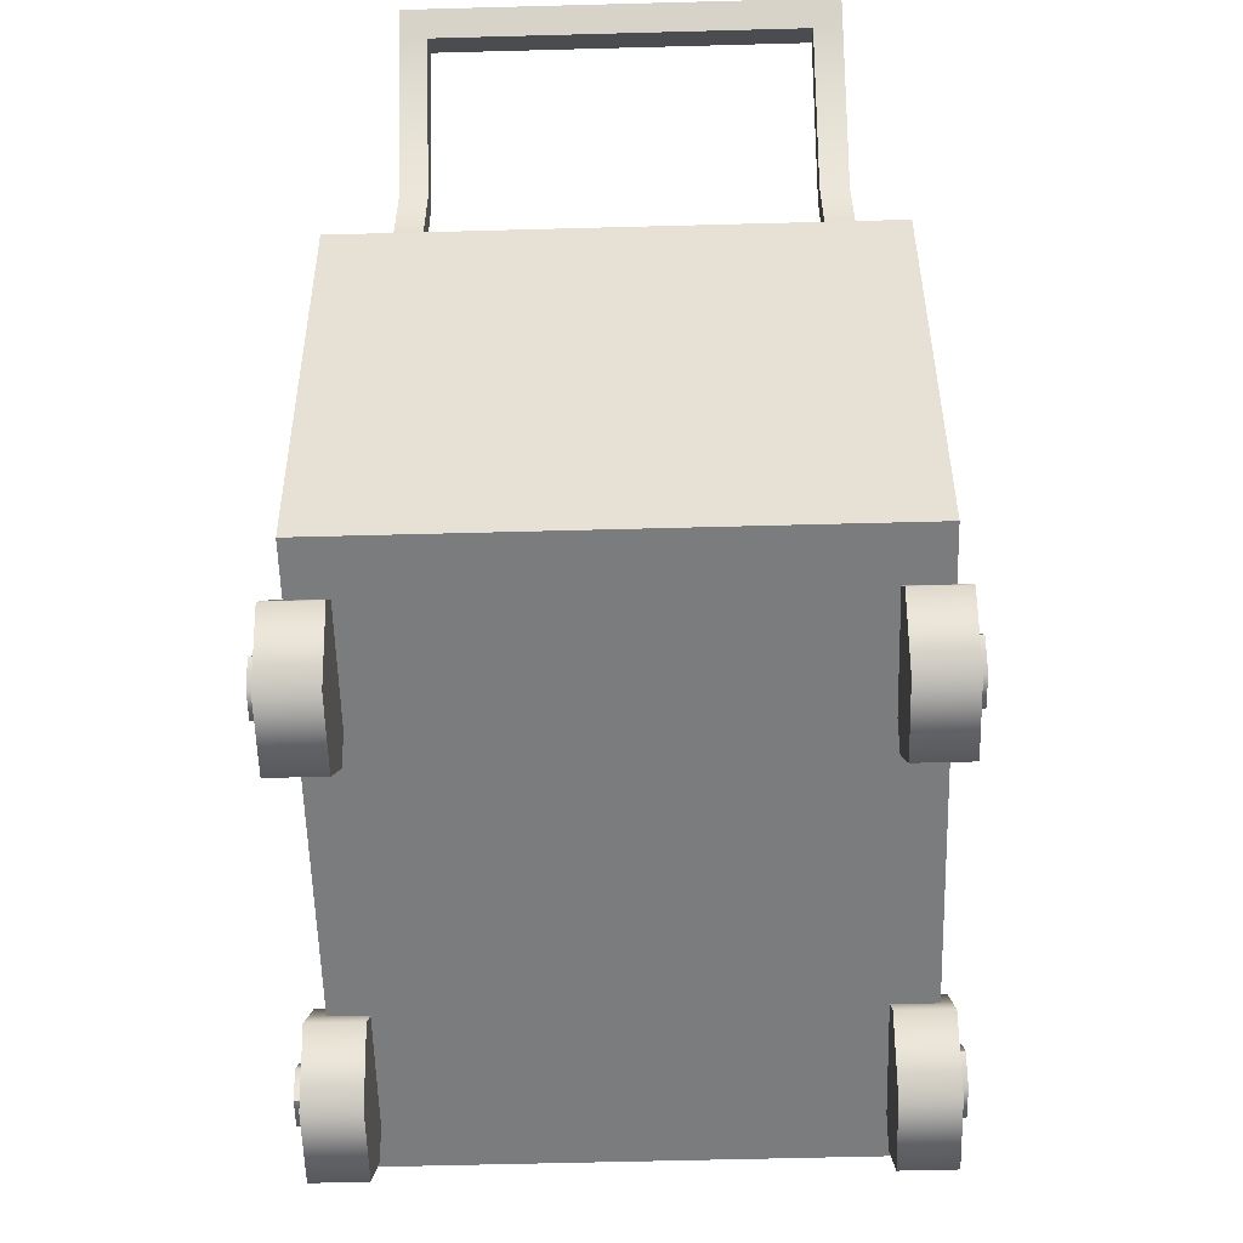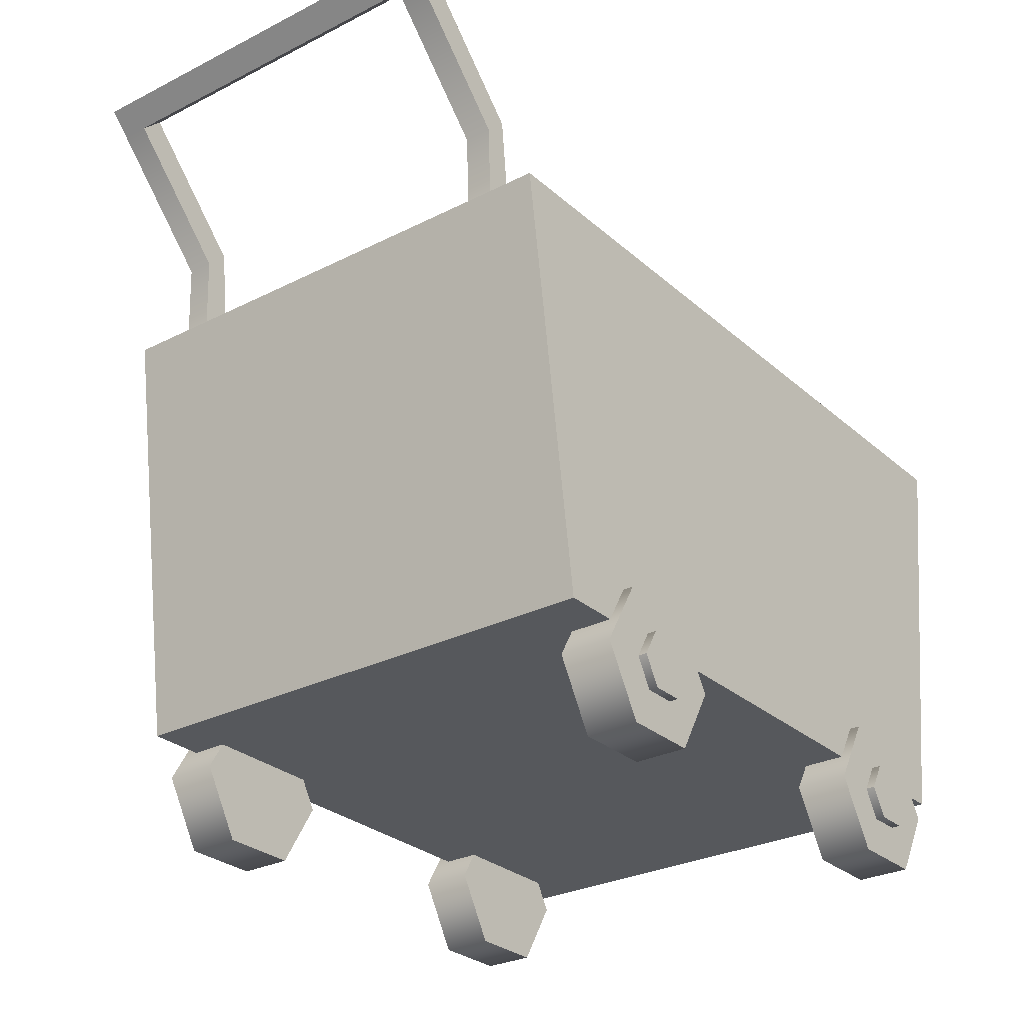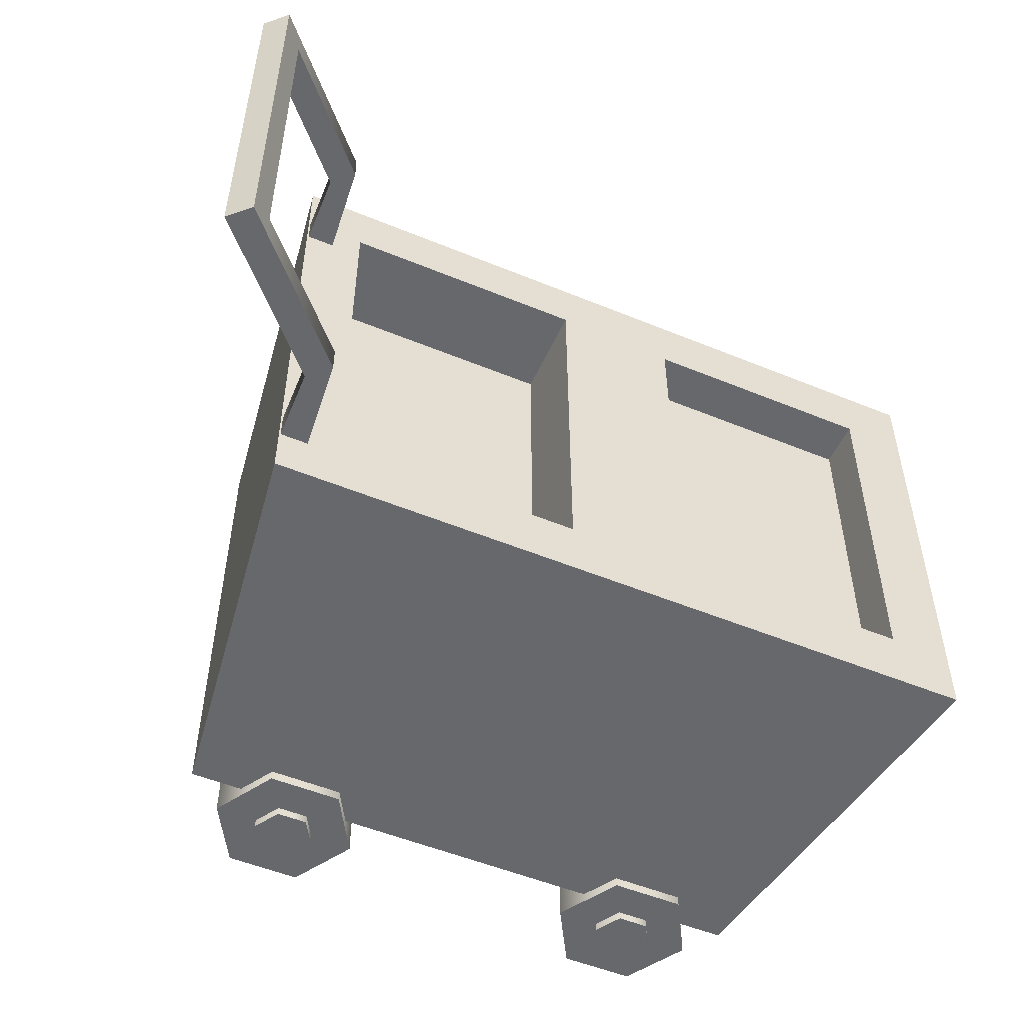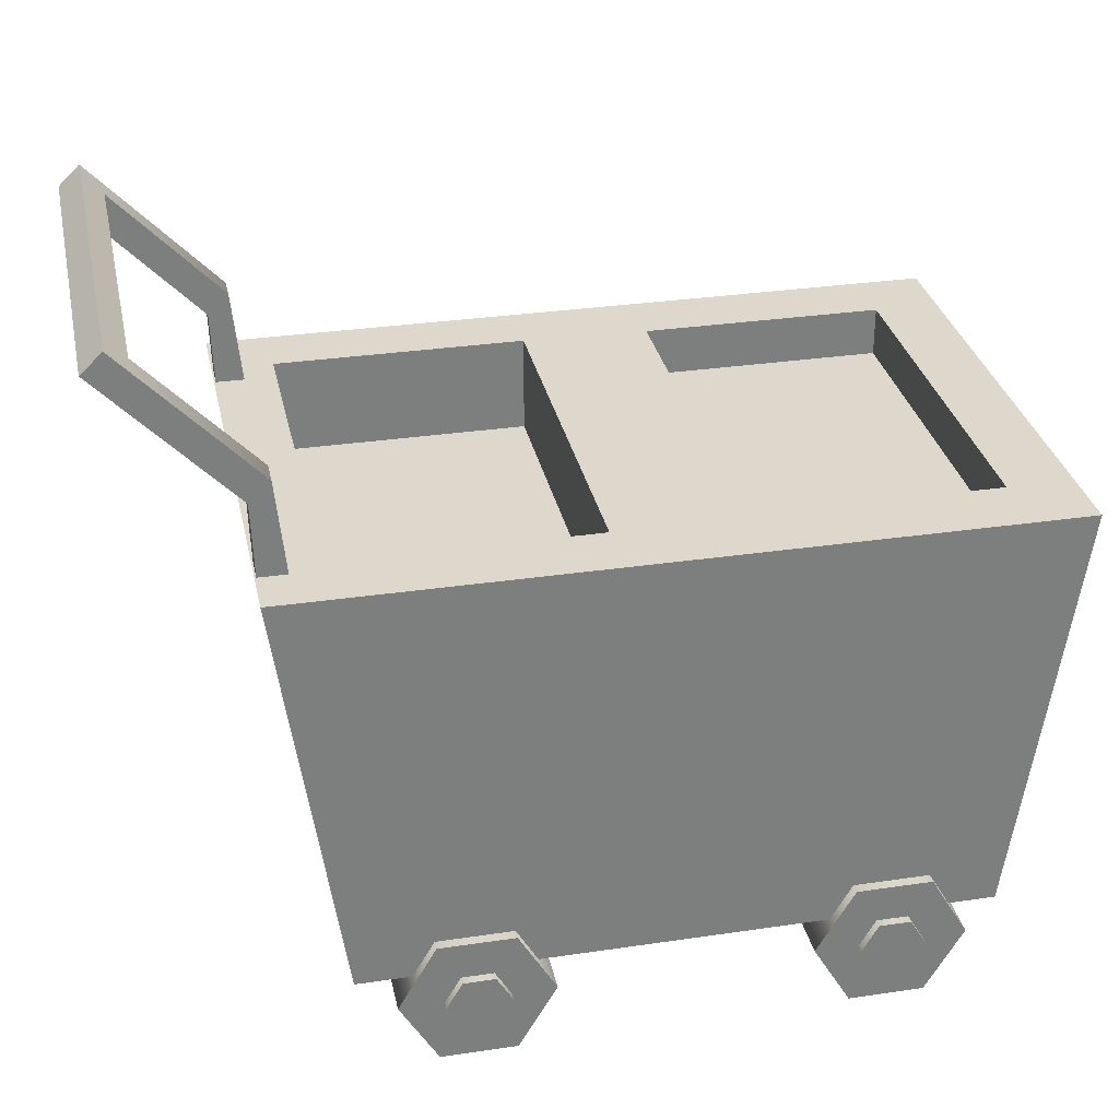
<metadata>
{"format":"obj","ext":"obj","renderer":"f3d","projection":"perspective","resolution":1024,"background":"white","views":[{"elev":-58.6,"azim":91.6,"up":"+Y"},{"elev":-28.3,"azim":127.5,"up":"+Y"},{"elev":-52.4,"azim":156.1,"up":"+Z"},{"elev":31.1,"azim":168.1,"up":"+Y"}]}
</metadata>
<code>
g IL_CleaningWheelBarrow
v -0.3306 0.1 0.2695
v -0.3306 0.1 -0.2695
v -0.3952 0.544 -0.2695
v -0.3952 0.544 0.2695
v 0 0.1 -0.2695
v 0.3306 0.1 -0.2695
v 0.3952 0.544 -0.2695
v 0 0.544 -0.2695
v -0.3306 0.1 -0.2695
v -0.3952 0.544 -0.2695
v 0.3306 0.1 -0.2695
v 0.3306 0.1 0.2695
v 0.3952 0.544 0.2695
v 0.3952 0.544 -0.2695
v 0 0.1 0.2695
v -0.3306 0.1 0.2695
v -0.3952 0.544 0.2695
v 0 0.544 0.2695
v 0.3306 0.1 0.2695
v 0.3952 0.544 0.2695
v 0 0.1 -0.2695
v 0.3306 0.1 0.2695
v 0.3306 0.1 -0.2695
v 0 0.1 0.2695
v -0.3306 0.1 -0.2695
v -0.3306 0.1 0.2695
v -0.06888 0.544 0.2007
v -0.06888 0.4916 0.2007
v -0.06888 0.4916 -0.2007
v -0.06888 0.544 -0.2007
v 0.3309 0.544 0.2053
v 0.3309 0.441 0.2053
v 0.3309 0.441 -0.2053
v 0.3309 0.544 -0.2053
v -0.06888 0.4916 -0.2007
v -0.06888 0.4916 0.2007
v -0.3263 0.4916 0.2007
v -0.3263 0.4916 -0.2007
v 0.3309 0.441 -0.2053
v 0.3309 0.441 0.2053
v 0.06428 0.441 0.2053
v 0.06428 0.441 -0.2053
v -0.3263 0.544 0.2007
v -0.3263 0.4916 0.2007
v -0.06888 0.4916 0.2007
v -0.06888 0.544 0.2007
v 0.06428 0.544 0.2053
v 0.06428 0.441 0.2053
v 0.3309 0.441 0.2053
v 0.3309 0.544 0.2053
v 0.3309 0.544 -0.2053
v 0.3309 0.441 -0.2053
v 0.06428 0.441 -0.2053
v 0.06428 0.544 -0.2053
v -0.06888 0.544 -0.2007
v -0.06888 0.4916 -0.2007
v -0.3263 0.4916 -0.2007
v -0.3263 0.544 -0.2007
v 0.06428 0.544 -0.2053
v 0.06428 0.441 -0.2053
v 0.06428 0.441 0.2053
v 0.06428 0.544 0.2053
v -0.3263 0.544 -0.2007
v -0.3263 0.4916 -0.2007
v -0.3263 0.4916 0.2007
v -0.3263 0.544 0.2007
v 0.2496 0.0006014 0.2307
v 0.2898 0.07021 0.2307
v 0.2496 0.1398 0.2307
v 0.1693 0.1398 0.2307
v 0.1693 0.0006014 0.2307
v 0.1291 0.07021 0.2307
v 0.1291 0.07021 0.2307
v 0.1693 0.1398 0.286
v 0.1291 0.07021 0.286
v 0.1693 0.1398 0.2307
v 0.2496 0.1398 0.286
v 0.2496 0.1398 0.2307
v 0.2898 0.07021 0.286
v 0.2898 0.07021 0.2307
v 0.2496 0.0006014 0.286
v 0.2496 0.0006014 0.2307
v 0.1693 0.0006014 0.286
v 0.1693 0.0006014 0.2307
v 0.1291 0.07021 0.286
v 0.1291 0.07021 0.2307
v -0.177 0.0006014 0.2307
v -0.1368 0.07021 0.2307
v -0.177 0.1398 0.2307
v -0.2574 0.1398 0.2307
v -0.2574 0.0006014 0.2307
v -0.2976 0.07021 0.2307
v -0.2319 0.0448 0.286
v -0.2466 0.07021 0.286
v -0.2466 0.07021 0.2974
v -0.2319 0.0448 0.2974
v -0.2025 0.0448 0.286
v -0.2025 0.0448 0.2974
v -0.2976 0.07021 0.2307
v -0.2574 0.1398 0.286
v -0.2976 0.07021 0.286
v -0.2574 0.1398 0.2307
v -0.177 0.1398 0.286
v -0.177 0.1398 0.2307
v -0.1368 0.07021 0.286
v -0.1368 0.07021 0.2307
v -0.177 0.0006014 0.286
v -0.177 0.0006014 0.2307
v -0.2574 0.0006014 0.286
v -0.2574 0.0006014 0.2307
v -0.2976 0.07021 0.286
v -0.2976 0.07021 0.2307
v -0.2509 0.07021 -0.2804
v -0.234 0.04104 -0.2896
v -0.2509 0.07021 -0.2896
v -0.234 0.04104 -0.2804
v -0.2004 0.04104 -0.2896
v -0.2004 0.04104 -0.2804
v -0.1835 0.07021 -0.2896
v -0.1835 0.07021 -0.2804
v 0.2496 0.1398 -0.225
v 0.2898 0.07021 -0.225
v 0.2496 0.0006014 -0.225
v 0.1693 0.1398 -0.225
v 0.1693 0.0006014 -0.225
v 0.1291 0.07021 -0.225
v 0.1291 0.07021 -0.2804
v 0.1693 0.1398 -0.225
v 0.1291 0.07021 -0.225
v 0.1693 0.1398 -0.2804
v 0.2496 0.1398 -0.225
v 0.2496 0.1398 -0.2804
v 0.2898 0.07021 -0.225
v 0.2898 0.07021 -0.2804
v 0.2496 0.0006014 -0.225
v 0.2496 0.0006014 -0.2804
v 0.1693 0.0006014 -0.225
v 0.1693 0.0006014 -0.2804
v 0.1291 0.07021 -0.225
v 0.1291 0.07021 -0.2804
v 0.1926 0.09937 -0.2804
v 0.1758 0.07021 -0.2804
v 0.1758 0.07021 -0.2896
v 0.1926 0.09937 -0.2896
v 0.2263 0.09937 -0.2804
v 0.2263 0.09937 -0.2896
v 0.2431 0.07021 -0.2804
v 0.2431 0.07021 -0.2896
v -0.177 0.1398 -0.225
v -0.1368 0.07021 -0.225
v -0.177 0.0006014 -0.225
v -0.2574 0.1398 -0.225
v -0.2574 0.0006014 -0.225
v -0.2976 0.07021 -0.225
v -0.2976 0.07021 -0.2804
v -0.2574 0.1398 -0.225
v -0.2976 0.07021 -0.225
v -0.2574 0.1398 -0.2804
v -0.177 0.1398 -0.225
v -0.177 0.1398 -0.2804
v -0.1368 0.07021 -0.225
v -0.1368 0.07021 -0.2804
v -0.177 0.0006014 -0.225
v -0.177 0.0006014 -0.2804
v -0.2574 0.0006014 -0.225
v -0.2574 0.0006014 -0.2804
v -0.2976 0.07021 -0.225
v -0.2976 0.07021 -0.2804
v 0.5091 0.739 -0.2183
v 0.5303 0.7611 -0.2183
v 0.5082 0.7823 -0.2183
v 0.487 0.7602 -0.2183
v 0.396 0.6208 -0.2183
v 0.3738 0.6419 -0.2183
v 0.3928 0.5281 -0.2183
v 0.3629 0.5346 -0.2183
v 0.5303 0.7611 0.1757
v 0.5303 0.7611 0.203
v 0.5082 0.7823 0.203
v 0.5082 0.7823 0.1757
v 0.5303 0.7611 -0.1901
v 0.5082 0.7823 -0.1901
v 0.5303 0.7611 -0.2183
v 0.5082 0.7823 -0.2183
v 0.5303 0.7611 0.203
v 0.487 0.7602 0.203
v 0.5082 0.7823 0.203
v 0.5091 0.739 0.203
v 0.3738 0.6419 0.203
v 0.396 0.6208 0.203
v 0.3629 0.5346 0.203
v 0.3928 0.5281 0.203
v 0.5082 0.7823 0.1757
v 0.5082 0.7823 0.203
v 0.487 0.7602 0.203
v 0.487 0.7602 0.1757
v 0.5082 0.7823 -0.1901
v 0.3738 0.6419 0.1757
v 0.3738 0.6419 0.203
v 0.3629 0.5346 0.1757
v 0.3629 0.5346 0.203
v 0.487 0.7602 -0.1901
v 0.5082 0.7823 -0.2183
v 0.487 0.7602 -0.2183
v 0.3738 0.6419 -0.2183
v 0.3738 0.6419 -0.1901
v 0.3629 0.5346 -0.2183
v 0.3629 0.5346 -0.1901
v 0.5091 0.739 -0.2183
v 0.5303 0.7611 -0.1901
v 0.5303 0.7611 -0.2183
v 0.5091 0.739 -0.1901
v 0.5303 0.7611 0.1757
v 0.396 0.6208 -0.1901
v 0.396 0.6208 -0.2183
v 0.3928 0.5281 -0.1901
v 0.3928 0.5281 -0.2183
v 0.5091 0.739 0.1757
v 0.5303 0.7611 0.203
v 0.5091 0.739 0.203
v 0.396 0.6208 0.203
v 0.396 0.6208 0.1757
v 0.3928 0.5281 0.203
v 0.3928 0.5281 0.1757
v 0.5091 0.739 0.1757
v 0.5091 0.739 -0.1901
v 0.487 0.7602 -0.1901
v 0.487 0.7602 0.1757
v 0.487 0.7602 0.1757
v 0.396 0.6208 0.1757
v 0.5091 0.739 0.1757
v 0.3738 0.6419 0.1757
v 0.3928 0.5281 0.1757
v 0.3629 0.5346 0.1757
v 0.396 0.6208 -0.1901
v 0.3928 0.5281 -0.1901
v 0.3629 0.5346 -0.1901
v 0.3738 0.6419 -0.1901
v 0.5091 0.739 -0.1901
v 0.487 0.7602 -0.1901
v 0.3928 0.5281 -0.1901
v 0.3928 0.5281 -0.2183
v 0.3629 0.5346 -0.2183
v 0.3629 0.5346 -0.1901
v 0.3928 0.5281 0.203
v 0.3928 0.5281 0.1757
v 0.3629 0.5346 0.1757
v 0.3629 0.5346 0.203
v 0.2241 0.09562 0.2974
v 0.2388 0.07021 0.2974
v 0.2241 0.0448 0.2974
v 0.1948 0.09562 0.2974
v 0.1948 0.0448 0.2974
v 0.1801 0.07021 0.2974
v -0.2025 0.09562 0.2974
v -0.1879 0.07021 0.2974
v -0.2025 0.0448 0.2974
v -0.2319 0.09562 0.2974
v -0.2319 0.0448 0.2974
v -0.2466 0.07021 0.2974
v 0.1948 0.0448 0.286
v 0.1801 0.07021 0.286
v 0.1801 0.07021 0.2974
v 0.1948 0.0448 0.2974
v 0.2241 0.0448 0.286
v 0.2241 0.0448 0.2974
v 0.2388 0.07021 0.286
v 0.2388 0.07021 0.2974
v 0.2241 0.09562 0.286
v 0.2388 0.07021 0.286
v 0.2388 0.07021 0.2974
v 0.2241 0.09562 0.2974
v 0.1948 0.09562 0.286
v 0.1948 0.09562 0.2974
v 0.1801 0.07021 0.286
v 0.1801 0.07021 0.2974
v -0.1879 0.07021 0.286
v -0.2025 0.0448 0.286
v -0.2025 0.0448 0.2974
v -0.1879 0.07021 0.2974
v -0.2025 0.09562 0.286
v -0.2025 0.09562 0.2974
v -0.2319 0.09562 0.286
v -0.2319 0.09562 0.2974
v -0.2466 0.07021 0.286
v -0.2466 0.07021 0.2974
v 0.2263 0.04104 -0.2896
v 0.2431 0.07021 -0.2896
v 0.2263 0.09937 -0.2896
v 0.1926 0.09937 -0.2896
v 0.1926 0.04104 -0.2896
v 0.1758 0.07021 -0.2896
v -0.2004 0.04104 -0.2896
v -0.1835 0.07021 -0.2896
v -0.2004 0.09937 -0.2896
v -0.234 0.04104 -0.2896
v -0.234 0.09937 -0.2896
v -0.2509 0.07021 -0.2896
v -0.1835 0.07021 -0.2804
v -0.2004 0.09937 -0.2896
v -0.1835 0.07021 -0.2896
v -0.2004 0.09937 -0.2804
v -0.234 0.09937 -0.2896
v -0.234 0.09937 -0.2804
v -0.2509 0.07021 -0.2896
v -0.2509 0.07021 -0.2804
v 0.1758 0.07021 -0.2804
v 0.1926 0.04104 -0.2896
v 0.1758 0.07021 -0.2896
v 0.1926 0.04104 -0.2804
v 0.2263 0.04104 -0.2896
v 0.2263 0.04104 -0.2804
v 0.2431 0.07021 -0.2896
v 0.2431 0.07021 -0.2804
v -0.3263 0.544 0.2007
v -0.3952 0.544 0.2695
v -0.3952 0.544 -0.2695
v -0.3263 0.544 -0.2007
v -0.06888 0.544 0.2007
v 0 0.544 -0.2695
v 0 0.544 0.2695
v -0.06888 0.544 -0.2007
v 0.06428 0.544 0.2053
v 0.3309 0.544 0.2053
v 0.06428 0.544 -0.2053
v 0.3952 0.544 0.2695
v 0.3952 0.544 -0.2695
v 0.3309 0.544 -0.2053
v 0.2388 0.07021 0.286
v 0.2241 0.09562 0.286
v 0.2496 0.1398 0.286
v 0.2898 0.07021 0.286
v 0.1693 0.1398 0.286
v 0.2241 0.0448 0.286
v 0.1948 0.09562 0.286
v 0.2496 0.0006014 0.286
v 0.1291 0.07021 0.286
v 0.1948 0.0448 0.286
v 0.1801 0.07021 0.286
v 0.1693 0.0006014 0.286
v -0.2025 0.09562 0.286
v -0.2319 0.09562 0.286
v -0.2574 0.1398 0.286
v -0.177 0.1398 0.286
v -0.2976 0.07021 0.286
v -0.1879 0.07021 0.286
v -0.2466 0.07021 0.286
v -0.1368 0.07021 0.286
v -0.2574 0.0006014 0.286
v -0.2025 0.0448 0.286
v -0.2319 0.0448 0.286
v -0.177 0.0006014 0.286
v 0.2263 0.09937 -0.2804
v 0.2431 0.07021 -0.2804
v 0.2898 0.07021 -0.2804
v 0.2496 0.1398 -0.2804
v 0.2496 0.0006014 -0.2804
v 0.1926 0.09937 -0.2804
v 0.2263 0.04104 -0.2804
v 0.1693 0.1398 -0.2804
v 0.1693 0.0006014 -0.2804
v 0.1758 0.07021 -0.2804
v 0.1926 0.04104 -0.2804
v 0.1291 0.07021 -0.2804
v -0.2004 0.09937 -0.2804
v -0.1835 0.07021 -0.2804
v -0.1368 0.07021 -0.2804
v -0.177 0.1398 -0.2804
v -0.177 0.0006014 -0.2804
v -0.234 0.09937 -0.2804
v -0.2004 0.04104 -0.2804
v -0.2574 0.1398 -0.2804
v -0.2574 0.0006014 -0.2804
v -0.2509 0.07021 -0.2804
v -0.234 0.04104 -0.2804
v -0.2976 0.07021 -0.2804
g IL_CleaningWheelBarrow_0
f 3 2 1
f 4 3 1
f 7 6 5
f 8 7 5
f 8 5 9
f 10 8 9
f 13 12 11
f 14 13 11
f 17 16 15
f 18 17 15
f 18 15 19
f 20 18 19
f 23 22 21
f 22 24 21
f 21 24 25
f 24 26 25
f 29 28 27
f 30 29 27
f 33 32 31
f 34 33 31
f 37 36 35
f 38 37 35
f 41 40 39
f 42 41 39
f 45 44 43
f 46 45 43
f 49 48 47
f 50 49 47
f 53 52 51
f 54 53 51
f 57 56 55
f 58 57 55
f 61 60 59
f 62 61 59
f 65 64 63
f 66 65 63
f 69 68 67
f 67 70 69
f 67 71 70
f 71 72 70
f 75 74 73
f 74 76 73
f 74 77 76
f 77 78 76
f 77 79 78
f 79 80 78
f 79 81 80
f 81 82 80
f 81 83 82
f 83 84 82
f 83 85 84
f 85 86 84
f 89 88 87
f 87 90 89
f 87 91 90
f 91 92 90
f 95 94 93
f 96 95 93
f 96 93 97
f 98 96 97
f 101 100 99
f 100 102 99
f 100 103 102
f 103 104 102
f 103 105 104
f 105 106 104
f 105 107 106
f 107 108 106
f 107 109 108
f 109 110 108
f 109 111 110
f 111 112 110
f 115 114 113
f 114 116 113
f 114 117 116
f 117 118 116
f 117 119 118
f 119 120 118
f 123 122 121
f 121 124 123
f 124 125 123
f 124 126 125
f 129 128 127
f 128 130 127
f 128 131 130
f 131 132 130
f 131 133 132
f 133 134 132
f 133 135 134
f 135 136 134
f 135 137 136
f 137 138 136
f 137 139 138
f 139 140 138
f 143 142 141
f 144 143 141
f 144 141 145
f 146 144 145
f 146 145 147
f 148 146 147
f 151 150 149
f 149 152 151
f 152 153 151
f 152 154 153
f 157 156 155
f 156 158 155
f 156 159 158
f 159 160 158
f 159 161 160
f 161 162 160
f 161 163 162
f 163 164 162
f 163 165 164
f 165 166 164
f 165 167 166
f 167 168 166
f 171 170 169
f 172 171 169
f 169 173 172
f 173 174 172
f 173 175 174
f 175 176 174
f 179 178 177
f 180 179 177
f 180 177 181
f 182 180 181
f 182 181 183
f 184 182 183
f 187 186 185
f 186 188 185
f 186 189 188
f 189 190 188
f 189 191 190
f 191 192 190
f 195 194 193
f 196 195 193
f 196 193 197
f 196 198 195
f 198 199 195
f 198 200 199
f 200 201 199
f 202 196 197
f 202 197 203
f 204 202 203
f 204 205 202
f 205 206 202
f 205 207 206
f 207 208 206
f 211 210 209
f 210 212 209
f 210 213 212
f 212 214 209
f 214 215 209
f 214 216 215
f 216 217 215
f 213 218 212
f 213 219 218
f 219 220 218
f 220 221 218
f 221 222 218
f 221 223 222
f 223 224 222
f 227 226 225
f 228 227 225
f 231 230 229
f 230 232 229
f 230 233 232
f 233 234 232
f 237 236 235
f 238 237 235
f 238 235 239
f 240 238 239
f 243 242 241
f 244 243 241
f 247 246 245
f 248 247 245
f 251 250 249
f 249 252 251
f 252 253 251
f 252 254 253
f 257 256 255
f 255 258 257
f 258 259 257
f 258 260 259
f 263 262 261
f 264 263 261
f 264 261 265
f 266 264 265
f 266 265 267
f 268 266 267
f 271 270 269
f 272 271 269
f 272 269 273
f 274 272 273
f 274 273 275
f 276 274 275
f 279 278 277
f 280 279 277
f 280 277 281
f 282 280 281
f 282 281 283
f 284 282 283
f 284 283 285
f 286 284 285
f 289 288 287
f 287 290 289
f 287 291 290
f 291 292 290
f 295 294 293
f 293 296 295
f 296 297 295
f 296 298 297
f 301 300 299
f 300 302 299
f 300 303 302
f 303 304 302
f 303 305 304
f 305 306 304
f 309 308 307
f 308 310 307
f 308 311 310
f 311 312 310
f 311 313 312
f 313 314 312
f 317 316 315
f 318 317 315
f 315 316 319
f 320 317 318
f 316 321 319
f 322 320 318
f 319 321 322
f 321 320 322
f 320 321 323
f 323 321 324
f 325 320 323
f 321 326 324
f 327 320 325
f 324 326 328
f 328 327 325
f 326 327 328
f 331 330 329
f 332 331 329
f 331 333 330
f 332 329 334
f 333 335 330
f 336 332 334
f 333 337 335
f 336 334 338
f 337 339 335
f 340 336 338
f 340 338 339
f 337 340 339
f 343 342 341
f 344 343 341
f 343 345 342
f 344 341 346
f 345 347 342
f 348 344 346
f 345 349 347
f 348 346 350
f 349 351 347
f 352 348 350
f 352 350 351
f 349 352 351
f 355 354 353
f 356 355 353
f 355 357 354
f 356 353 358
f 357 359 354
f 360 356 358
f 357 361 359
f 360 358 362
f 361 363 359
f 364 360 362
f 364 362 363
f 361 364 363
f 367 366 365
f 368 367 365
f 367 369 366
f 368 365 370
f 369 371 366
f 372 368 370
f 369 373 371
f 372 370 374
f 373 375 371
f 376 372 374
f 376 374 375
f 373 376 375

</code>
